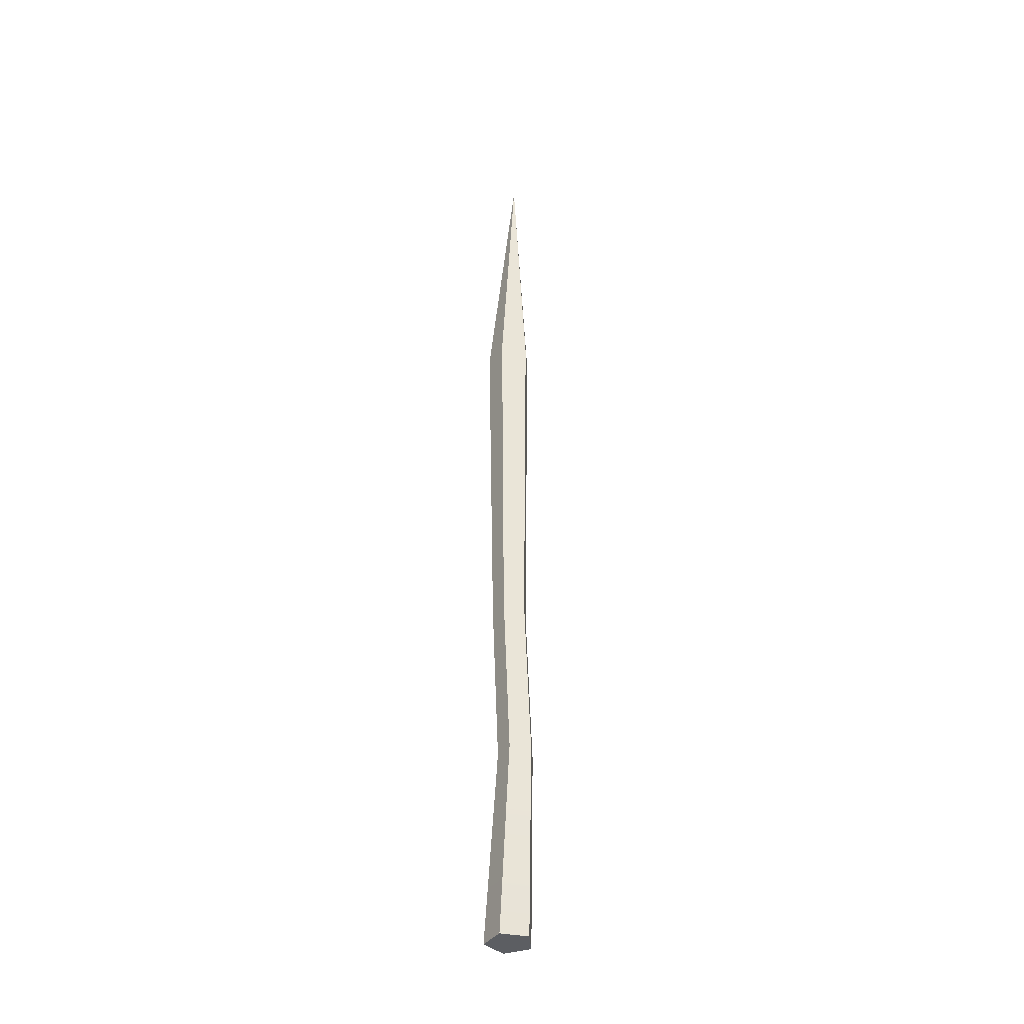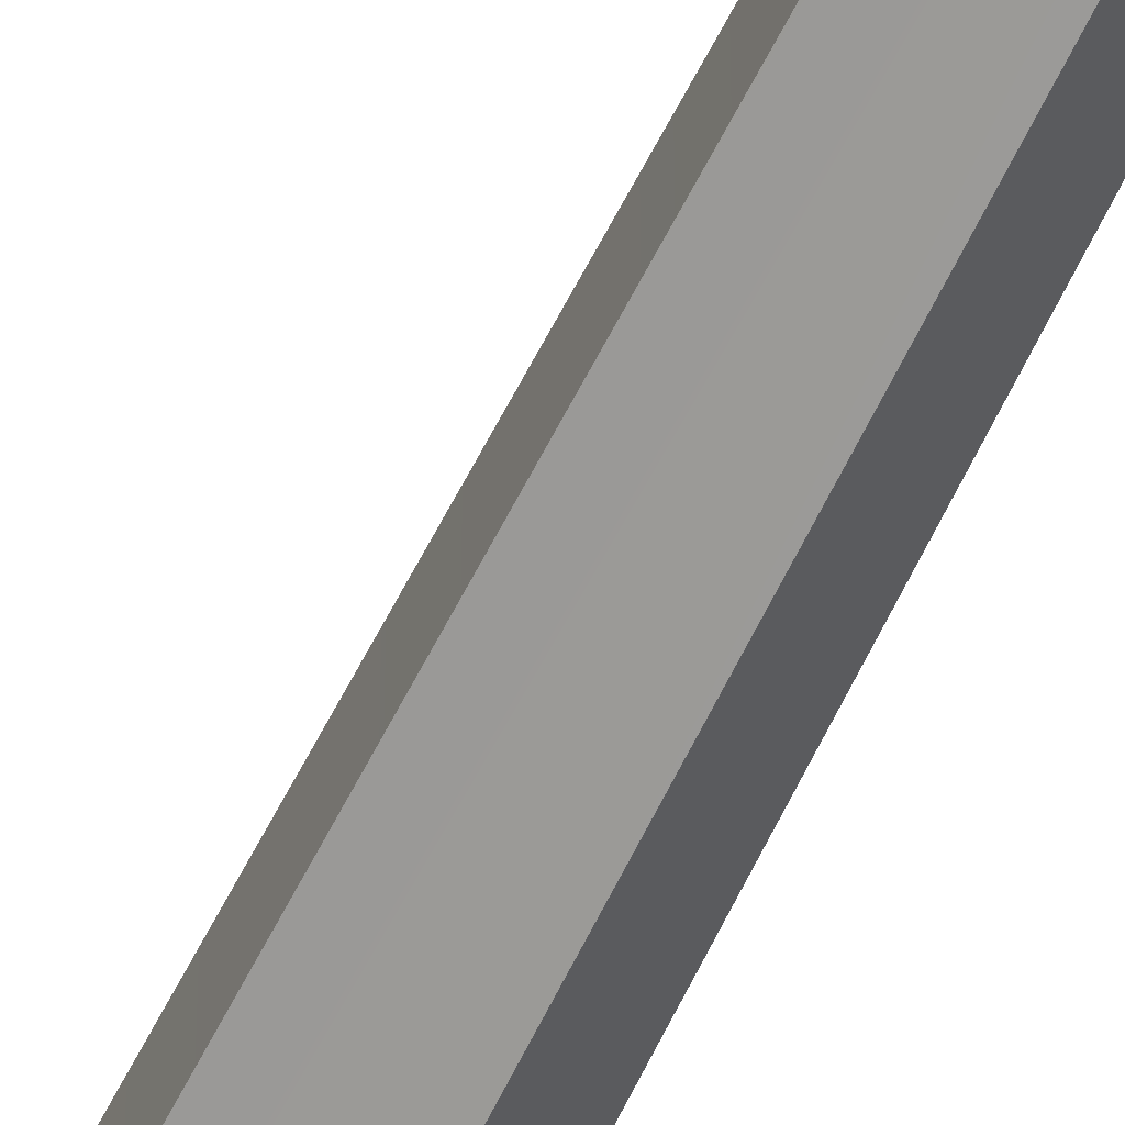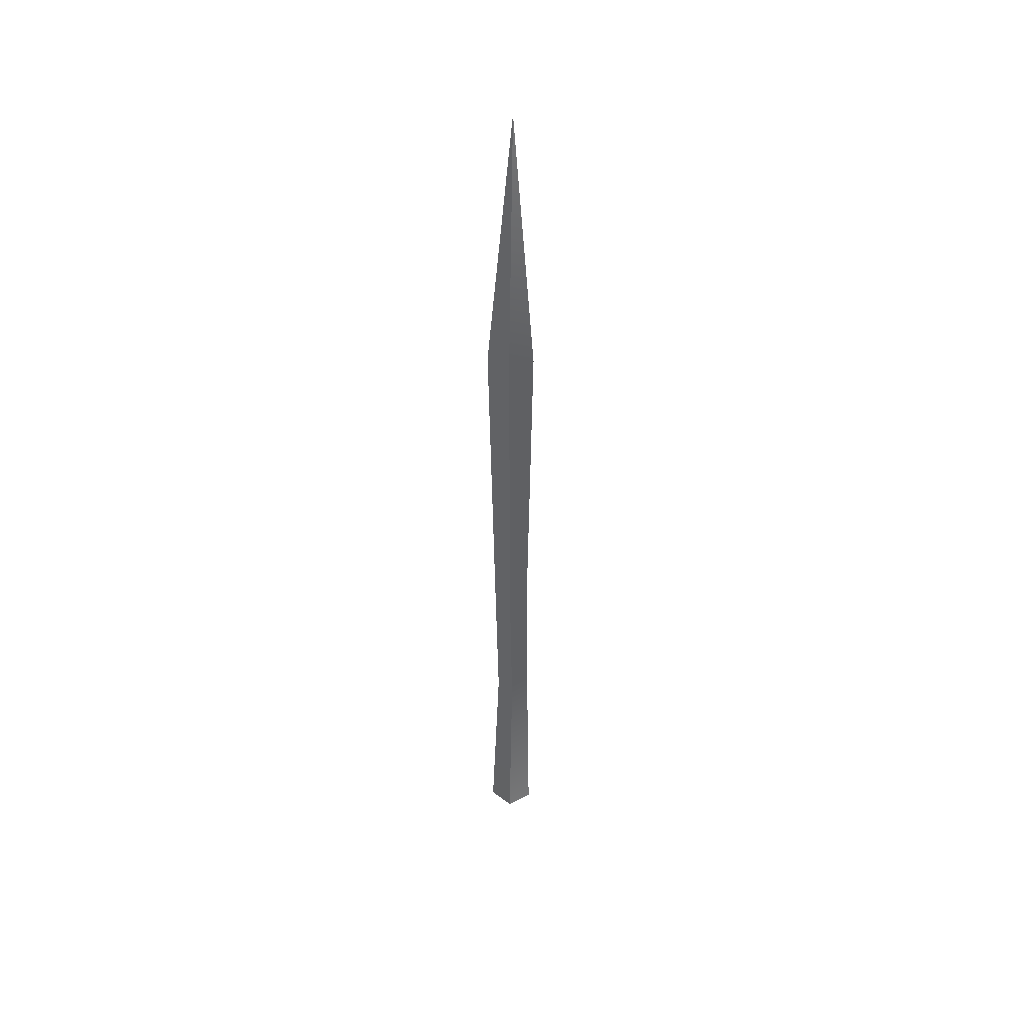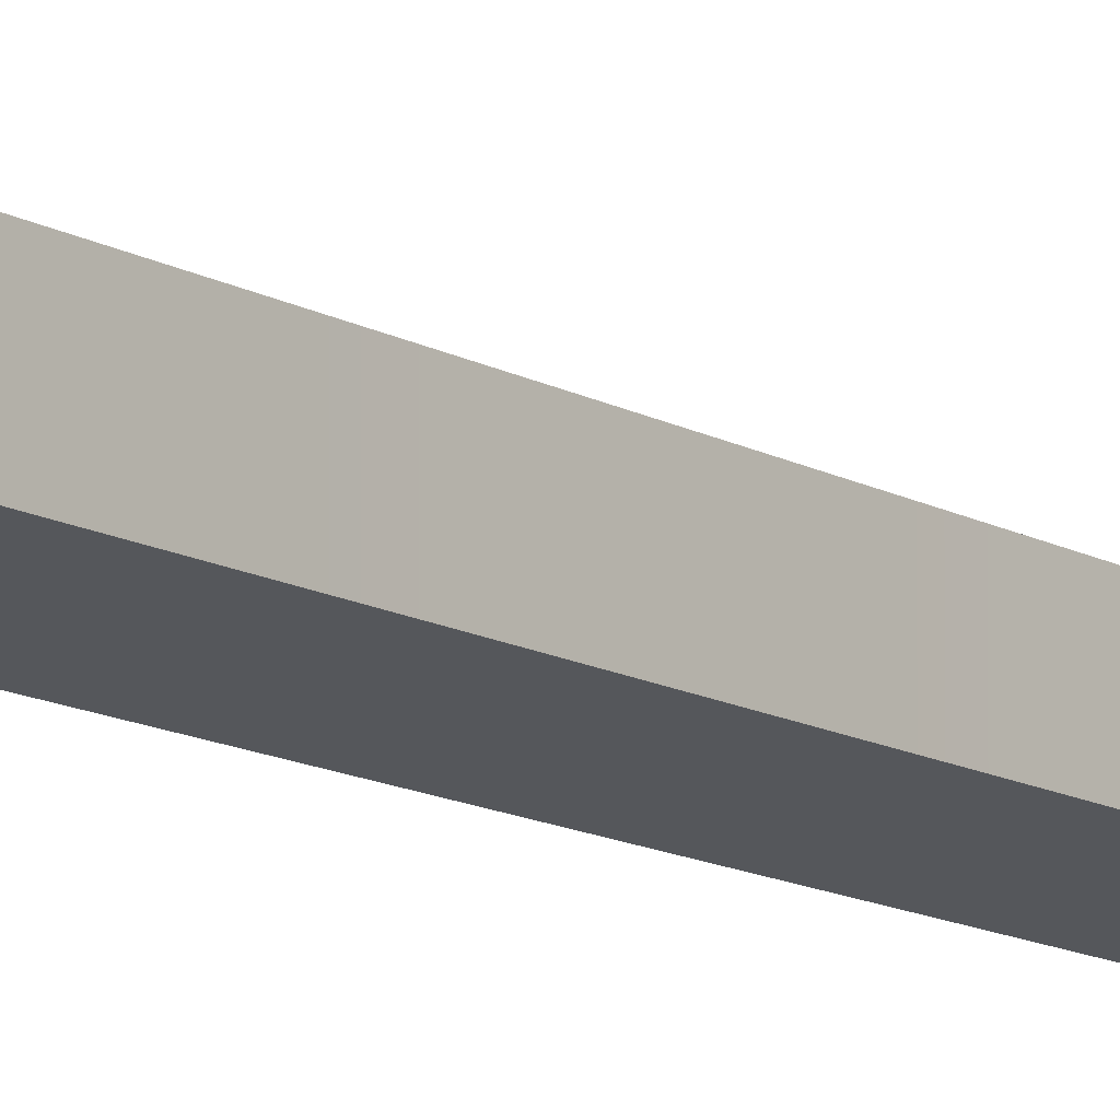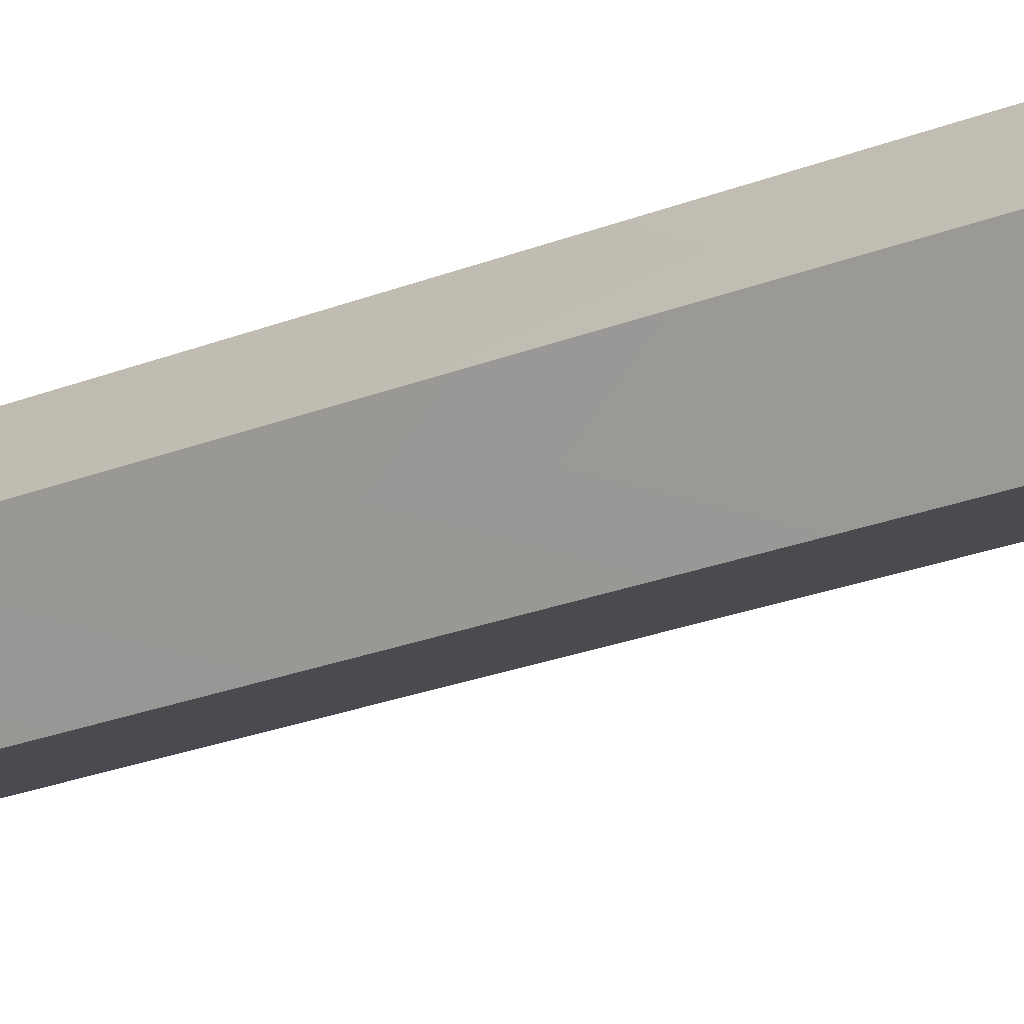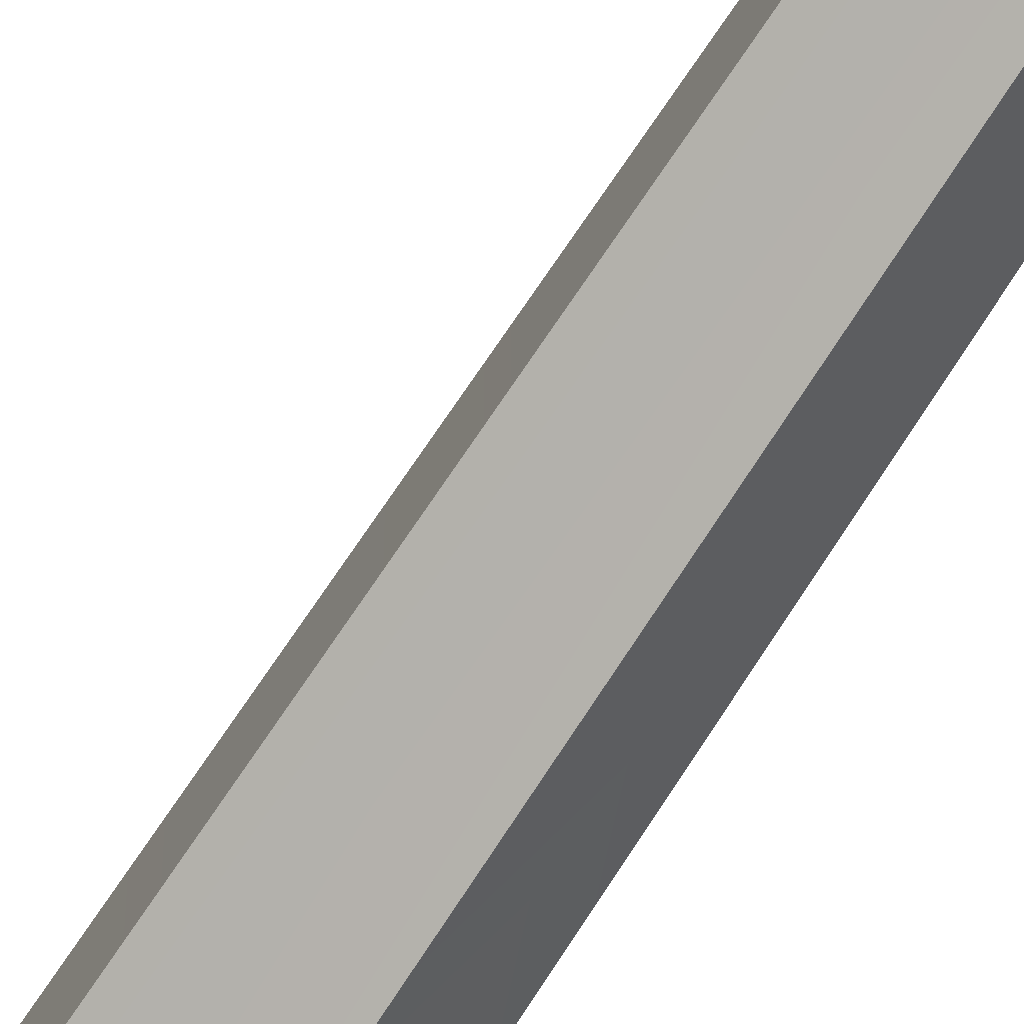
<metadata>
{"format":"obj","ext":"obj","renderer":"f3d","projection":"perspective","resolution":1024,"background":"white","views":[{"elev":-37.5,"azim":-103.8,"up":"+Y"},{"elev":-65.6,"azim":-27.3,"up":"+Z"},{"elev":45.2,"azim":94.8,"up":"+Y"},{"elev":-13.1,"azim":-142.0,"up":"+Z"},{"elev":-26.8,"azim":120.5,"up":"+Z"},{"elev":-74.9,"azim":-34.0,"up":"+Z"}]}
</metadata>
<code>
g default
v 13 -1.692 -0.01463
v 12.66 -1.692 0.09615
v 12.66 -1.692 0.4546
v 13 -1.692 0.5654
v 13.21 -1.692 0.2754
v 12.61 0.6389 0.05384
v 12.35 0.6389 0.1385
v 12.35 0.6389 0.4123
v 12.61 0.6389 0.4969
v 12.77 0.6389 0.2754
v 12.94 2.97 0.05128
v 12.67 2.97 0.1369
v 12.67 2.97 0.4139
v 12.94 2.97 0.4995
v 13.1 2.97 0.2754
v 13 7.536 -0.01463
v 12.66 7.536 0.09615
v 12.66 7.536 0.4546
v 13 7.536 0.5654
v 13.21 7.536 0.2754
v 12.65 10.88 0.2754
v 12.91 -1.692 0.2754
g stick
f 1 2 7 6
f 2 3 8 7
f 3 4 9 8
f 4 5 10 9
f 5 1 6 10
f 6 7 12 11
f 7 8 13 12
f 8 9 14 13
f 9 10 15 14
f 10 6 11 15
f 11 12 17 16
f 12 13 18 17
f 13 14 19 18
f 14 15 20 19
f 15 11 16 20
f 16 17 21
f 17 18 21
f 18 19 21
f 19 20 21
f 20 16 21
f 2 1 22
f 3 2 22
f 4 3 22
f 5 4 22
f 1 5 22

</code>
